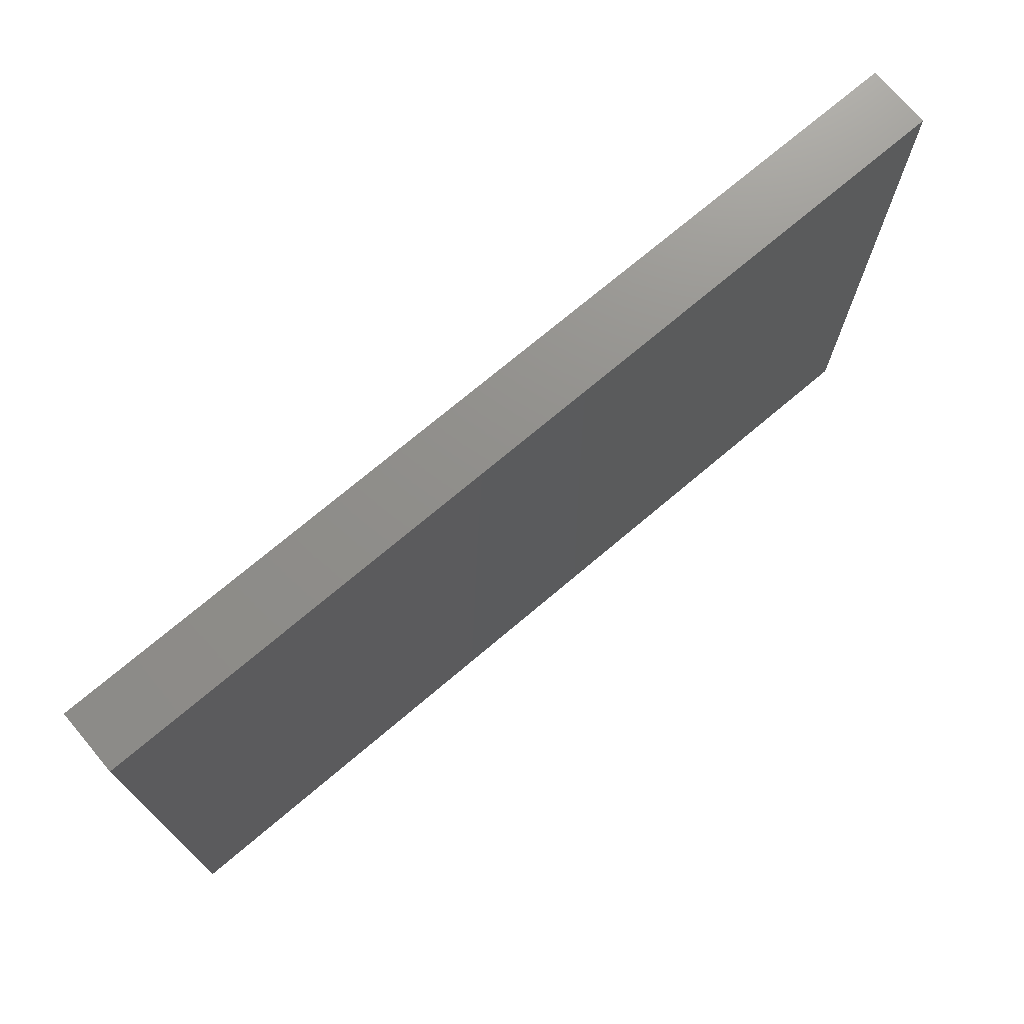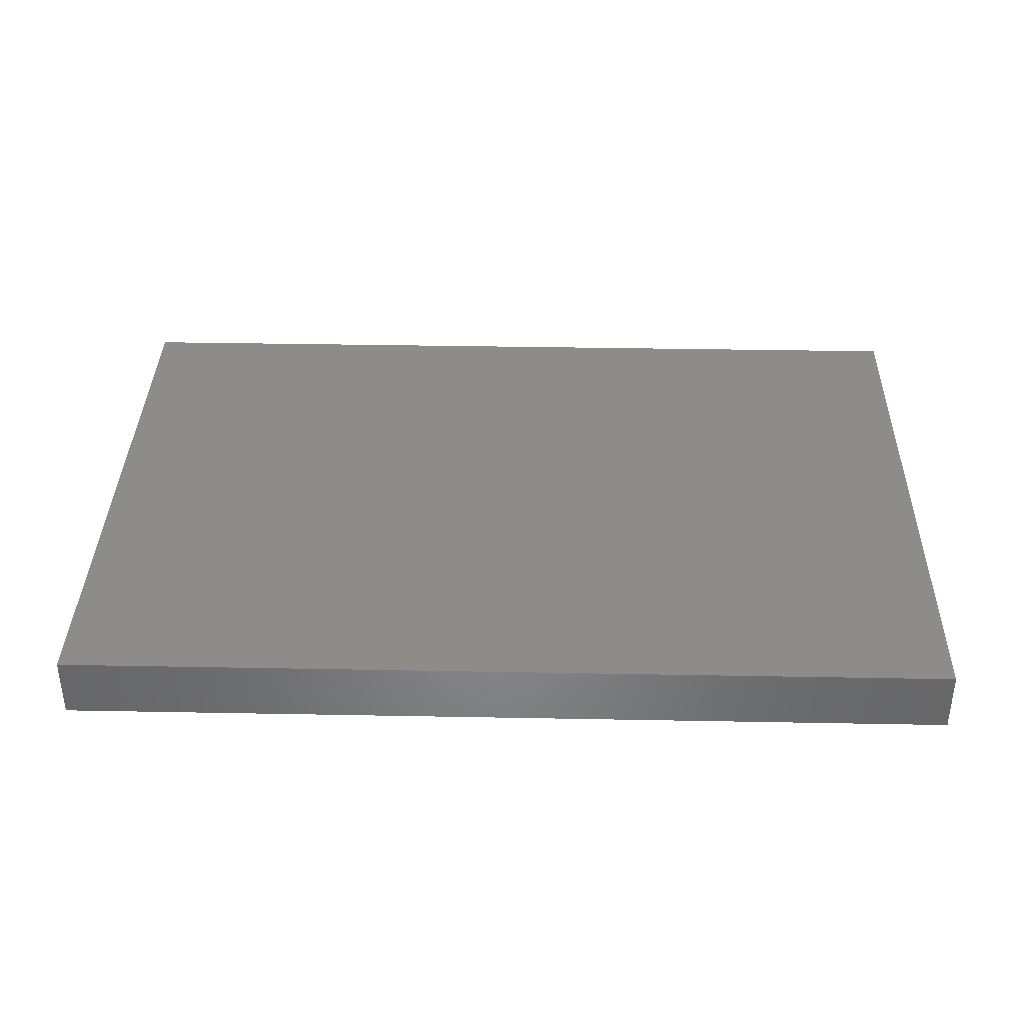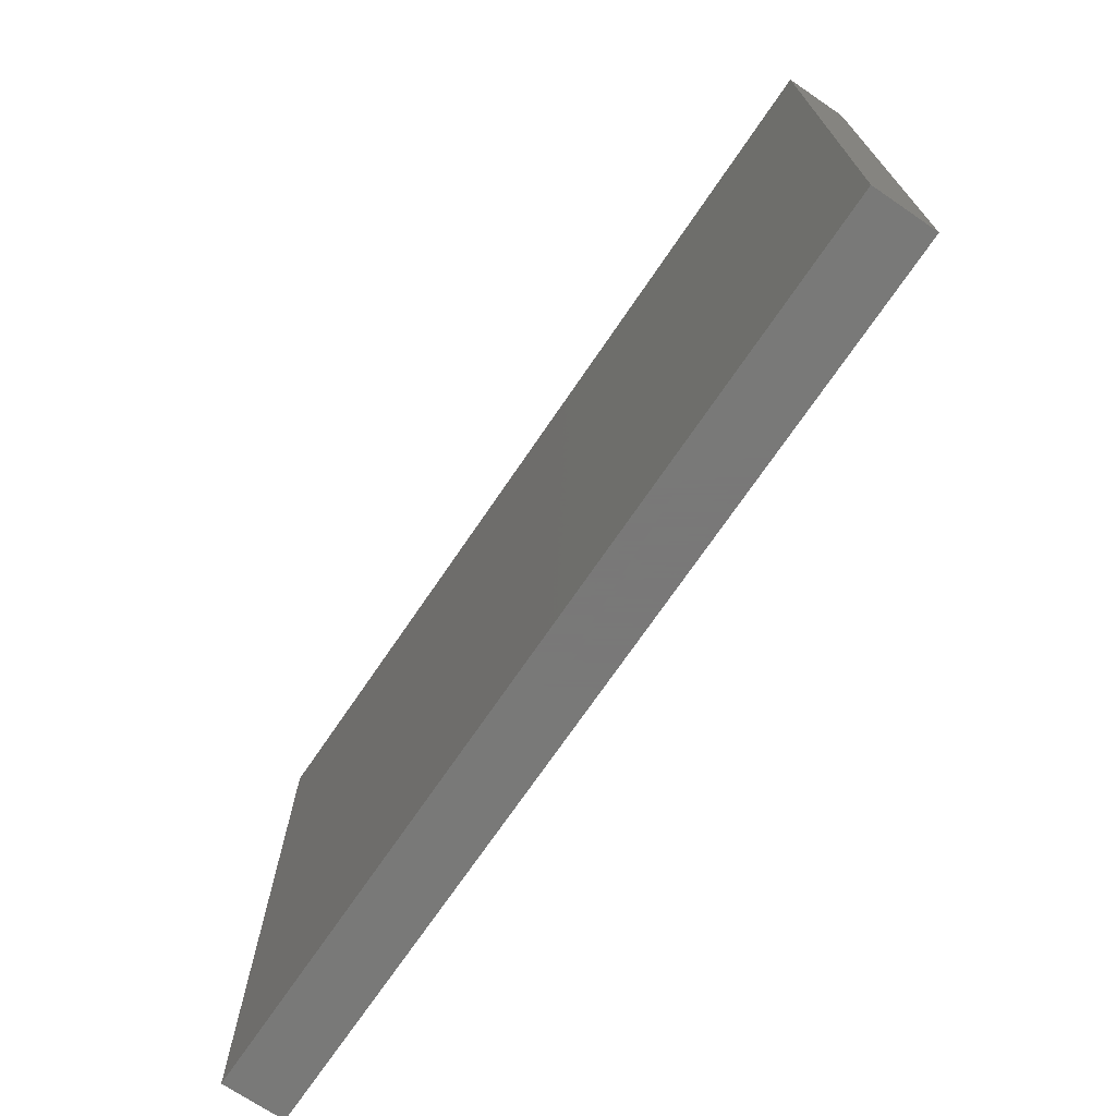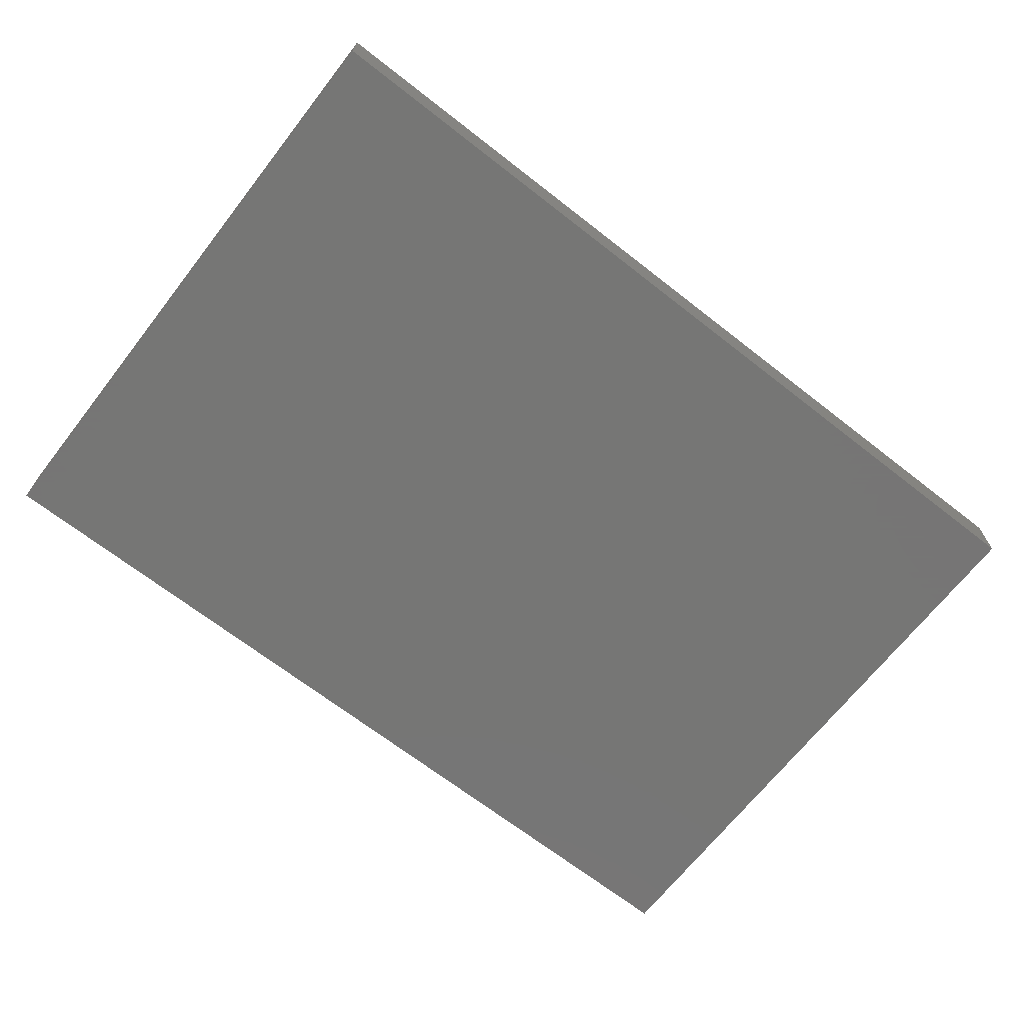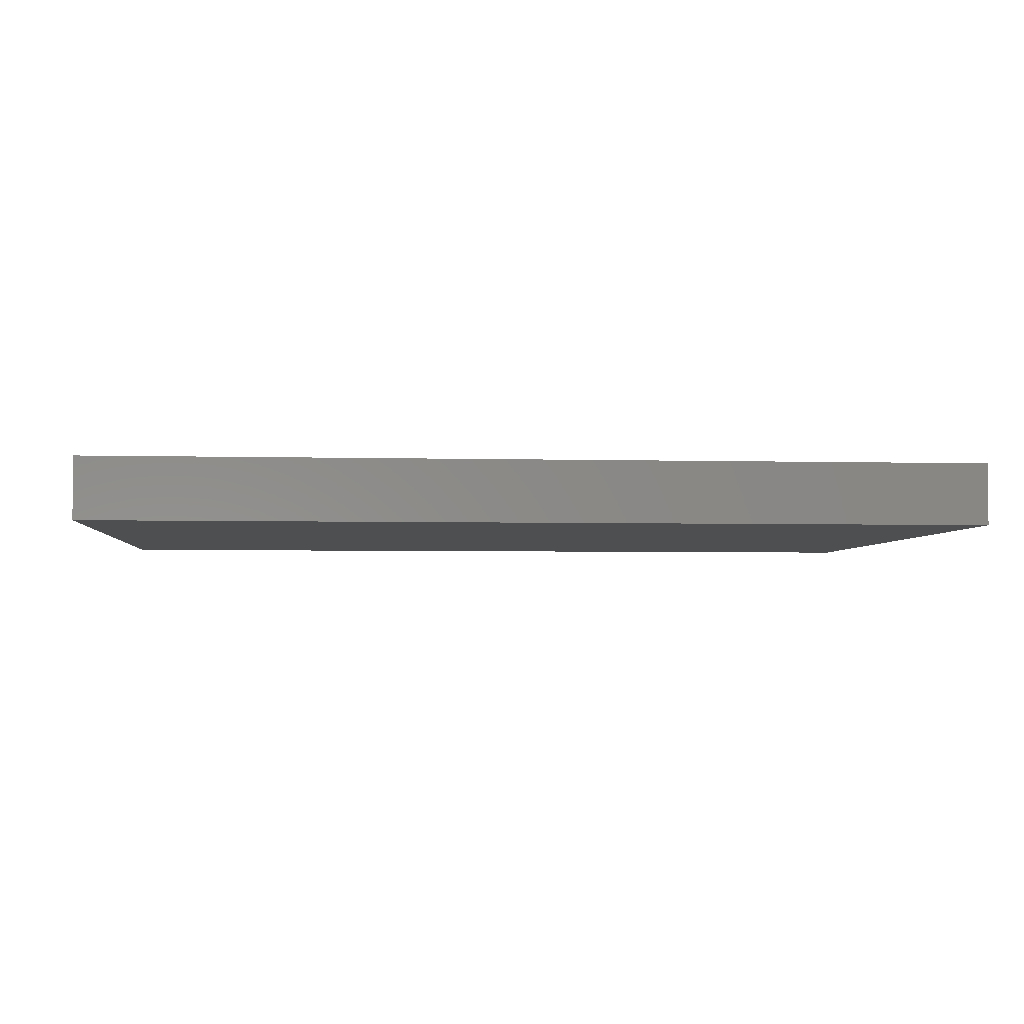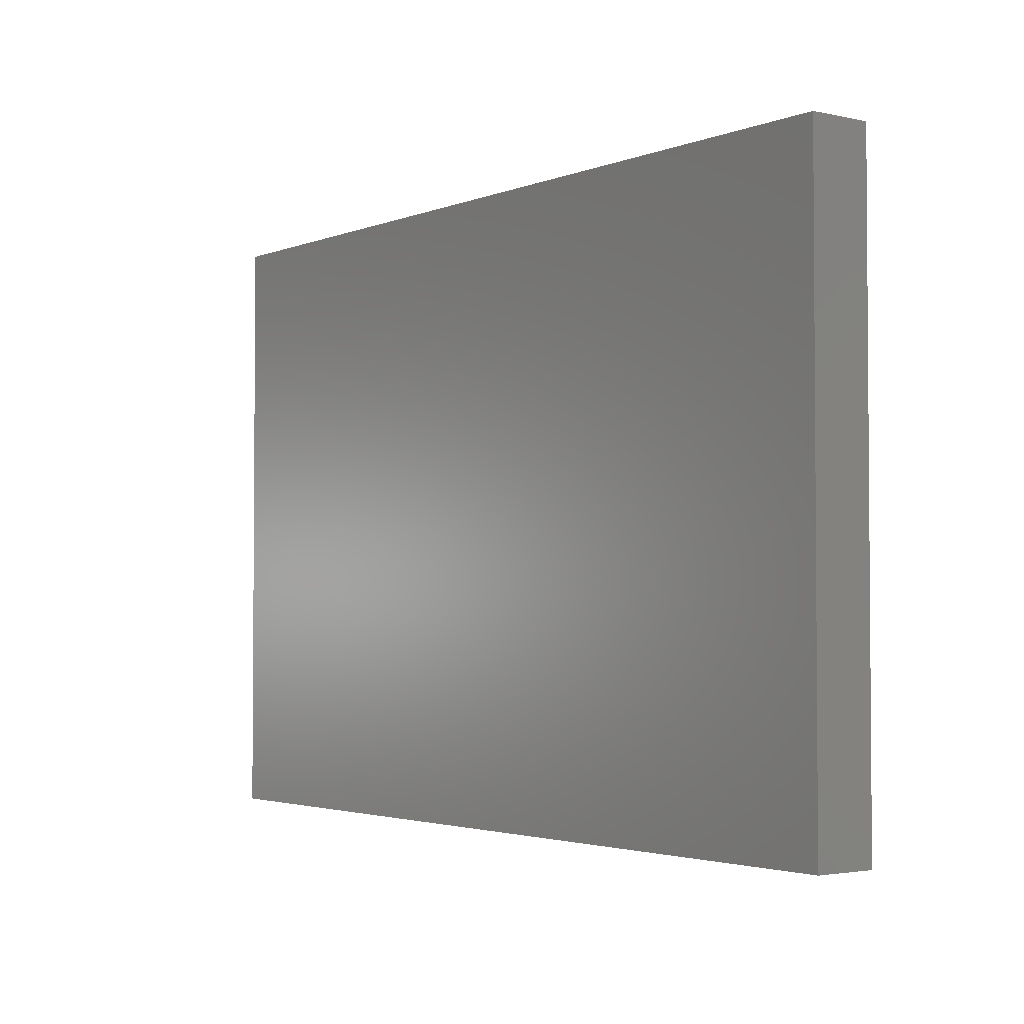
<metadata>
{"format":"stl","ext":"stl","renderer":"f3d","projection":"perspective","resolution":1024,"background":"white","views":[{"elev":72.9,"azim":139.8,"up":"+Z"},{"elev":36.6,"azim":-178.6,"up":"+Y"},{"elev":-71.5,"azim":-124.2,"up":"+Z"},{"elev":-68.2,"azim":142.0,"up":"+Y"},{"elev":-3.8,"azim":-5.2,"up":"+Y"},{"elev":-2.7,"azim":-127.0,"up":"+Z"}]}
</metadata>
<code>
# stl→obj: 8 verts, 12 faces
v 0.3986 -0.5393 0.3334
v 0.3986 -0.484 0.3334
v -0.404 -0.484 0.3334
v -0.404 -0.5393 0.3334
v -0.404 -0.5393 -0.2201
v 0.3986 -0.5393 -0.2201
v 0.3986 -0.484 -0.2201
v -0.404 -0.484 -0.2201
f 1 2 3
f 1 3 4
f 1 4 5
f 1 5 6
f 1 6 7
f 1 7 2
f 8 5 4
f 8 4 3
f 8 3 2
f 8 2 7
f 8 7 6
f 8 6 5

</code>
